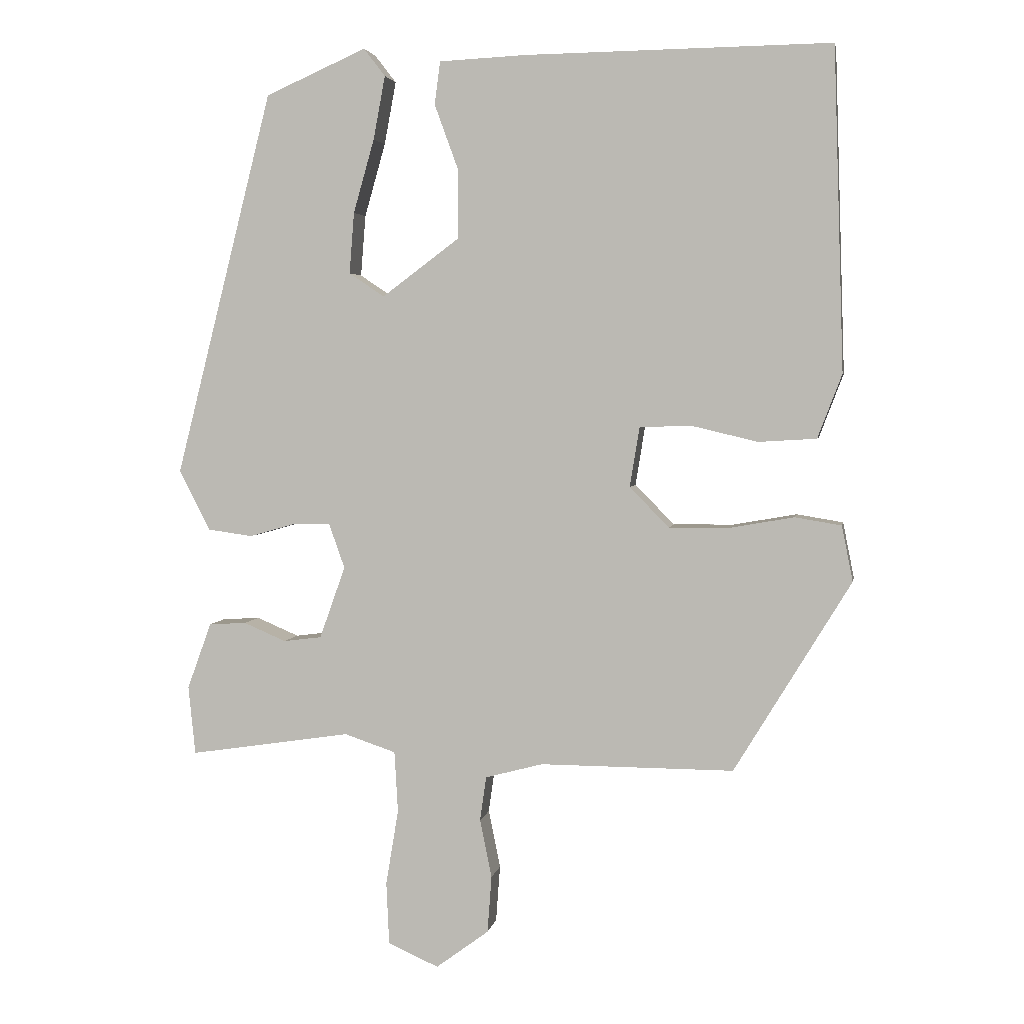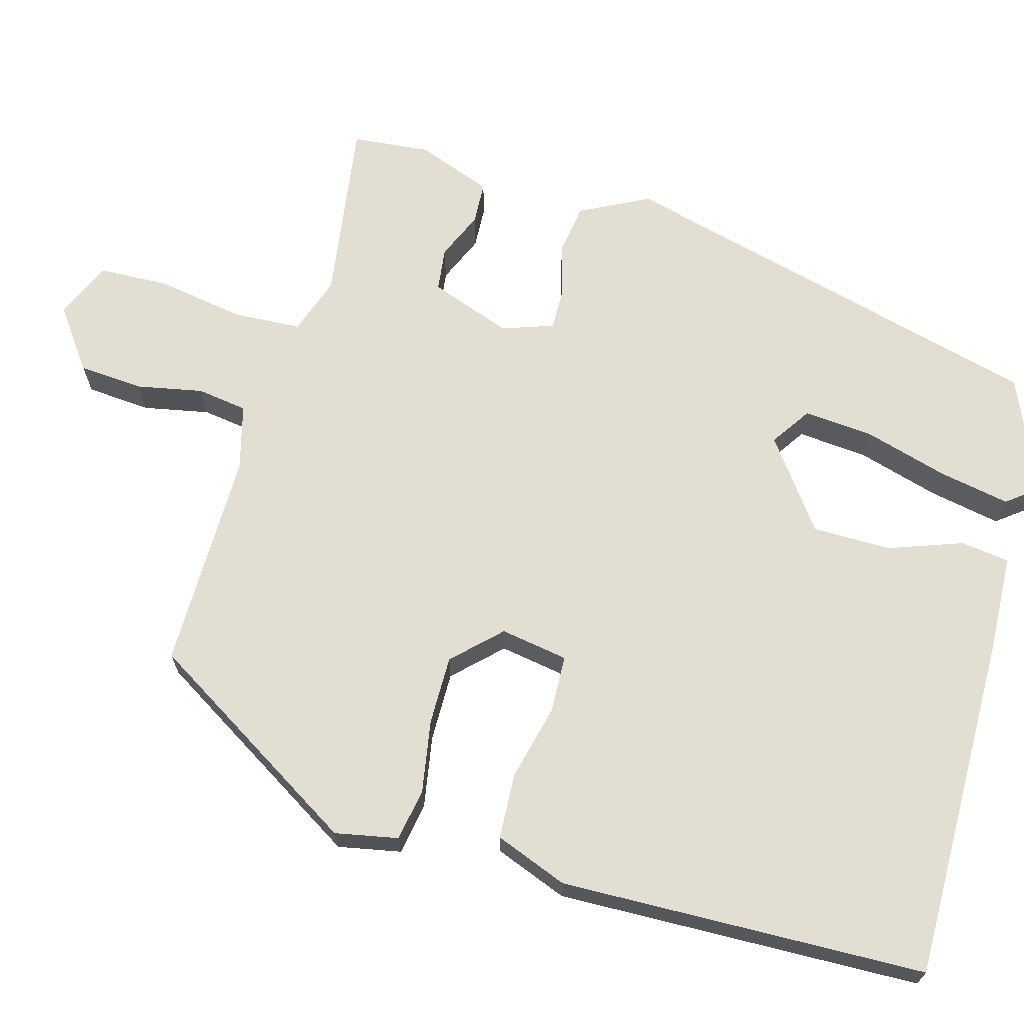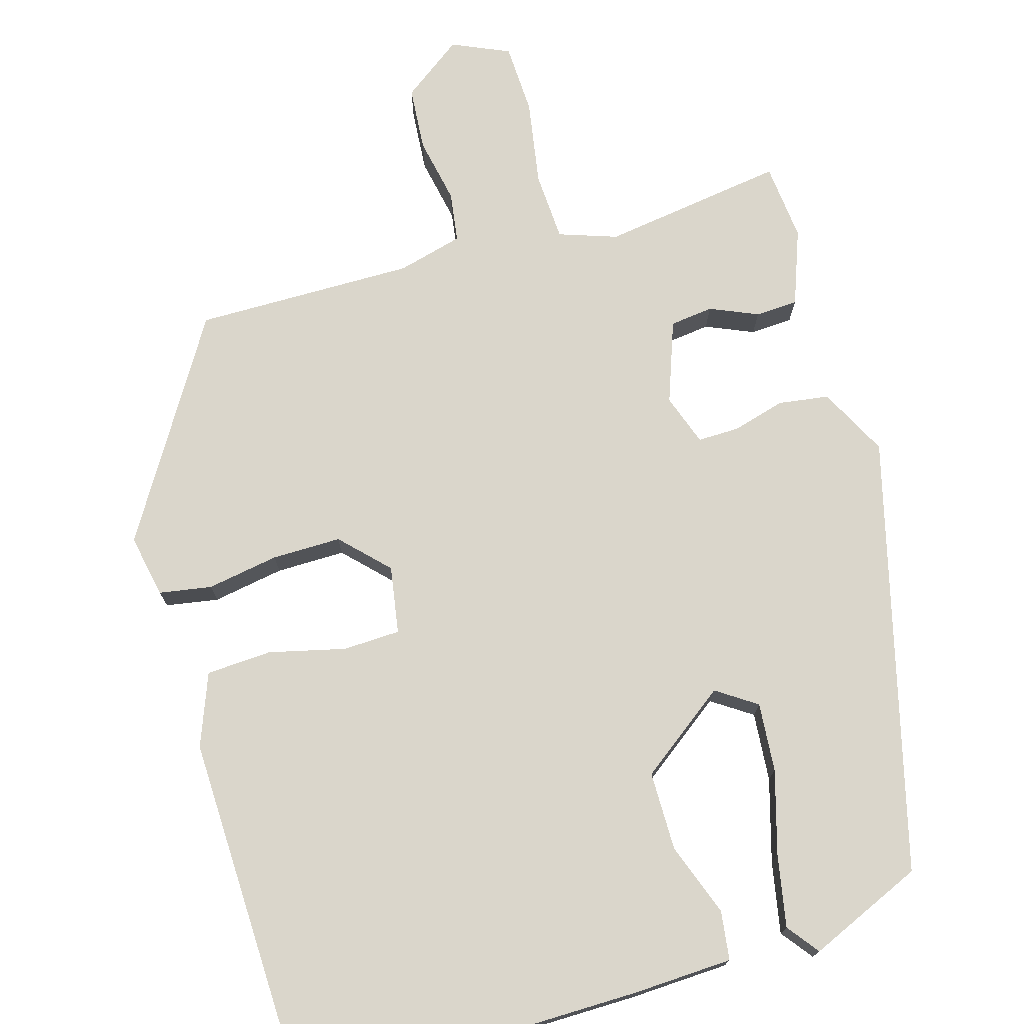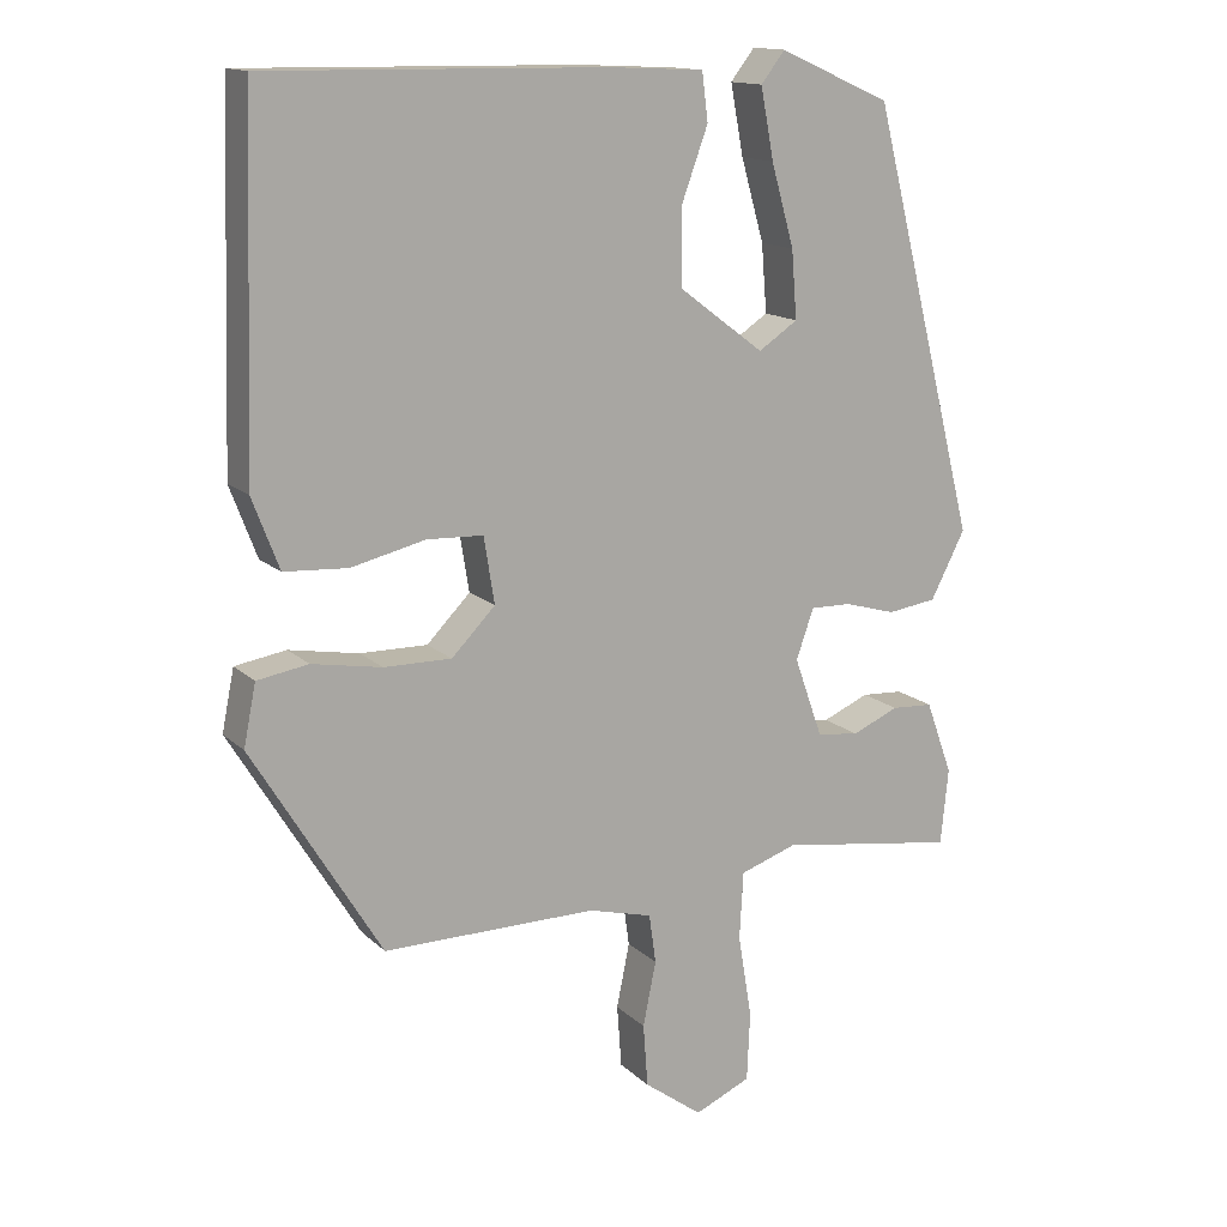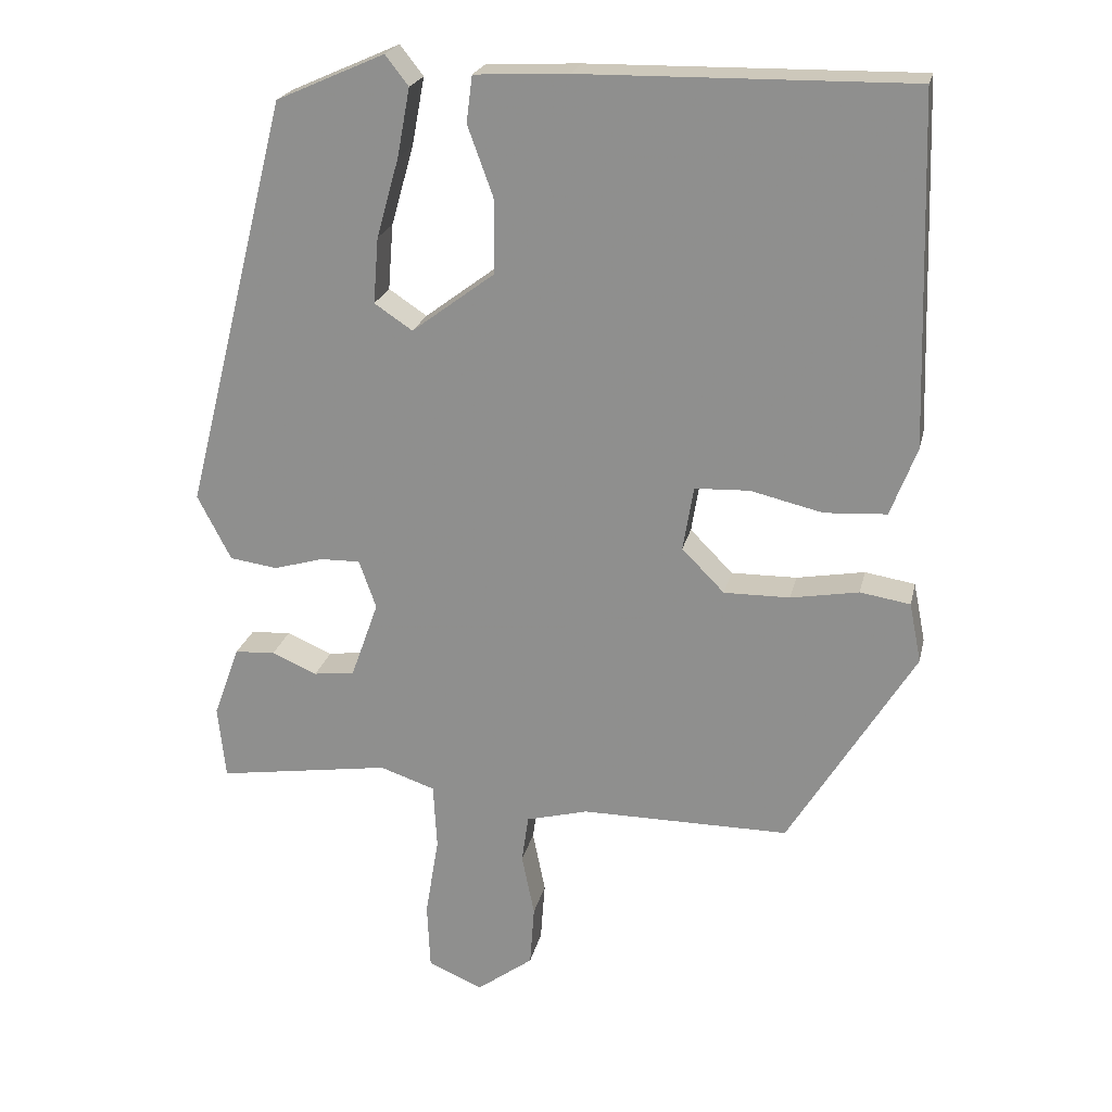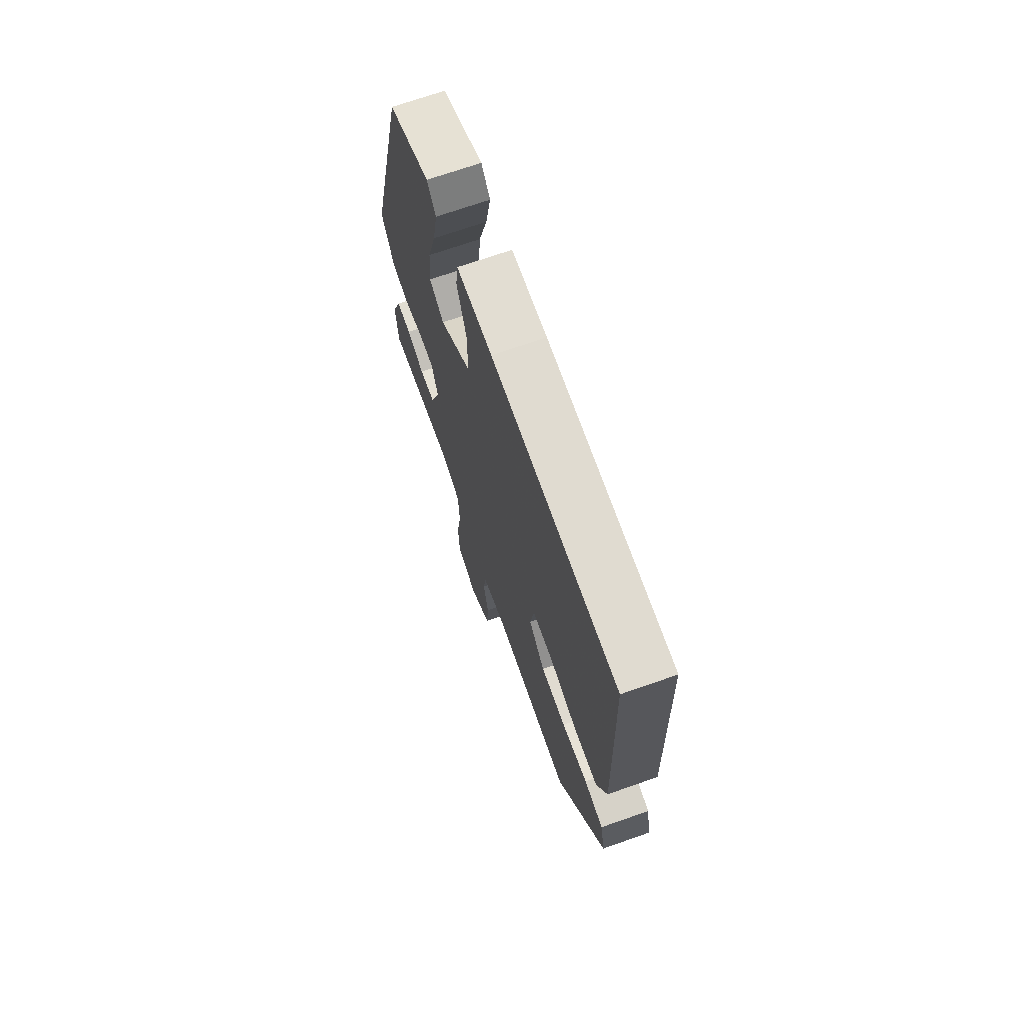
<metadata>
{"format":"obj","ext":"obj","renderer":"f3d","projection":"perspective","resolution":1024,"background":"white","views":[{"elev":3.5,"azim":-170.0,"up":"+Z"},{"elev":67.9,"azim":-74.1,"up":"+Y"},{"elev":74.0,"azim":-16.0,"up":"+Y"},{"elev":14.4,"azim":-28.5,"up":"+Z"},{"elev":22.2,"azim":-167.6,"up":"+Z"},{"elev":70.6,"azim":-109.3,"up":"+Z"}]}
</metadata>
<code>
v -0.455 0.07 0.532
v -0.015 0.07 0.526
v 0.11 0.07 0.52
v 0.118 0.07 0.458
v 0.084 0.07 0.365
v 0.084 0.07 0.265
v 0.195 0.07 0.182
v 0.246 0.07 0.216
v 0.239 0.07 0.304
v 0.209 0.07 0.41
v 0.192 0.07 0.501
v 0.223 0.07 0.541
v 0.368 0.07 0.477
v 0.508 0.07 -0.076
v 0.463 0.07 -0.163
v 0.399 0.07 -0.172
v 0.332 0.07 -0.153
v 0.279 0.07 -0.152
v 0.256 0.07 -0.217
v 0.293 0.07 -0.321
v 0.348 0.07 -0.328
v 0.409 0.07 -0.302
v 0.463 0.07 -0.305
v 0.498 0.07 -0.401
v 0.488 0.07 -0.5
v 0.255 0.07 -0.465
v 0.181 0.07 -0.49
v 0.176 0.07 -0.578
v 0.194 0.07 -0.687
v 0.19 0.07 -0.777
v 0.117 0.07 -0.809
v 0.041 0.07 -0.753
v 0.035 0.07 -0.671
v 0.052 0.07 -0.587
v 0.043 0.07 -0.523
v -0.04 0.07 -0.501
v -0.319 0.07 -0.502
v -0.487 0.07 -0.226
v -0.471 0.07 -0.146
v -0.404 0.07 -0.135
v -0.313 0.07 -0.151
v -0.225 0.07 -0.152
v -0.168 0.07 -0.094
v -0.182 0.07 -0.008
v -0.255 0.07 -0.005
v -0.352 0.07 -0.028
v -0.435 0.07 -0.023
v -0.47 0.07 0.069
v -0.455 0 0.532
v -0.015 0 0.526
v 0.11 0 0.52
v 0.118 0 0.458
v 0.084 0 0.365
v 0.084 0 0.265
v 0.195 0 0.182
v 0.246 0 0.216
v 0.239 0 0.304
v 0.209 0 0.41
v 0.192 0 0.501
v 0.223 0 0.541
v 0.368 0 0.477
v 0.508 0 -0.076
v 0.463 0 -0.163
v 0.399 0 -0.172
v 0.332 0 -0.153
v 0.279 0 -0.152
v 0.256 0 -0.217
v 0.293 0 -0.321
v 0.348 0 -0.328
v 0.409 0 -0.302
v 0.463 0 -0.305
v 0.498 0 -0.401
v 0.488 0 -0.5
v 0.255 0 -0.465
v 0.181 0 -0.49
v 0.176 0 -0.578
v 0.194 0 -0.687
v 0.19 0 -0.777
v 0.117 0 -0.809
v 0.041 0 -0.753
v 0.035 0 -0.671
v 0.052 0 -0.587
v 0.043 0 -0.523
v -0.04 0 -0.501
v -0.319 0 -0.502
v -0.487 0 -0.226
v -0.471 0 -0.146
v -0.404 0 -0.135
v -0.313 0 -0.151
v -0.225 0 -0.152
v -0.168 0 -0.094
v -0.182 0 -0.008
v -0.255 0 -0.005
v -0.352 0 -0.028
v -0.435 0 -0.023
v -0.47 0 0.069
f 45 46 47 48
f 44 45 48 1
f 38 39 40 41
f 36 37 38 41
f 35 36 41 42
f 31 32 33 34
f 31 34 35
f 28 29 30 31
f 27 28 31 35
f 26 27 35 42
f 21 22 23 24
f 20 21 24 25
f 14 15 16 17
f 14 17 18
f 13 14 18
f 9 10 11 12
f 8 9 12 13
f 2 3 4 5
f 44 1 2 5
f 43 44 5 6
f 20 25 26 42
f 19 20 42 43
f 8 13 18 19
f 7 8 19 43
f 6 7 43
f 96 95 94 93
f 49 96 93 92
f 89 88 87 86
f 89 86 85 84
f 90 89 84 83
f 82 81 80 79
f 83 82 79
f 79 78 77 76
f 83 79 76 75
f 90 83 75 74
f 72 71 70 69
f 73 72 69 68
f 65 64 63 62
f 66 65 62
f 66 62 61
f 60 59 58 57
f 61 60 57 56
f 53 52 51 50
f 53 50 49 92
f 54 53 92 91
f 90 74 73 68
f 91 90 68 67
f 67 66 61 56
f 91 67 56 55
f 91 55 54
f 1 49 50 2
f 2 50 51 3
f 3 51 52 4
f 4 52 53 5
f 5 53 54 6
f 6 54 55 7
f 7 55 56 8
f 8 56 57 9
f 9 57 58 10
f 10 58 59 11
f 11 59 60 12
f 12 60 61 13
f 13 61 62 14
f 14 62 63 15
f 15 63 64 16
f 16 64 65 17
f 17 65 66 18
f 18 66 67 19
f 19 67 68 20
f 20 68 69 21
f 21 69 70 22
f 22 70 71 23
f 23 71 72 24
f 24 72 73 25
f 25 73 74 26
f 26 74 75 27
f 27 75 76 28
f 28 76 77 29
f 29 77 78 30
f 30 78 79 31
f 31 79 80 32
f 32 80 81 33
f 33 81 82 34
f 34 82 83 35
f 35 83 84 36
f 36 84 85 37
f 37 85 86 38
f 38 86 87 39
f 39 87 88 40
f 40 88 89 41
f 41 89 90 42
f 42 90 91 43
f 43 91 92 44
f 44 92 93 45
f 45 93 94 46
f 46 94 95 47
f 47 95 96 48
f 48 96 49 1

</code>
